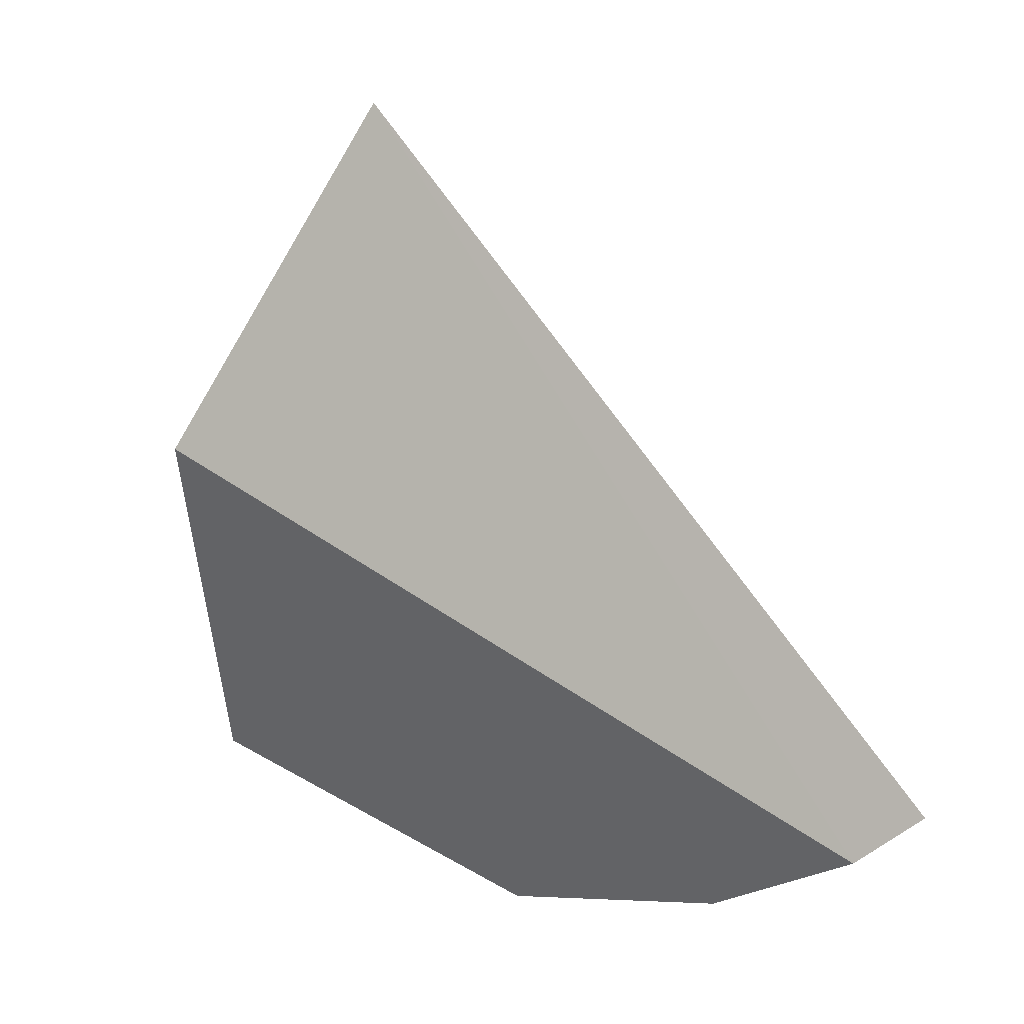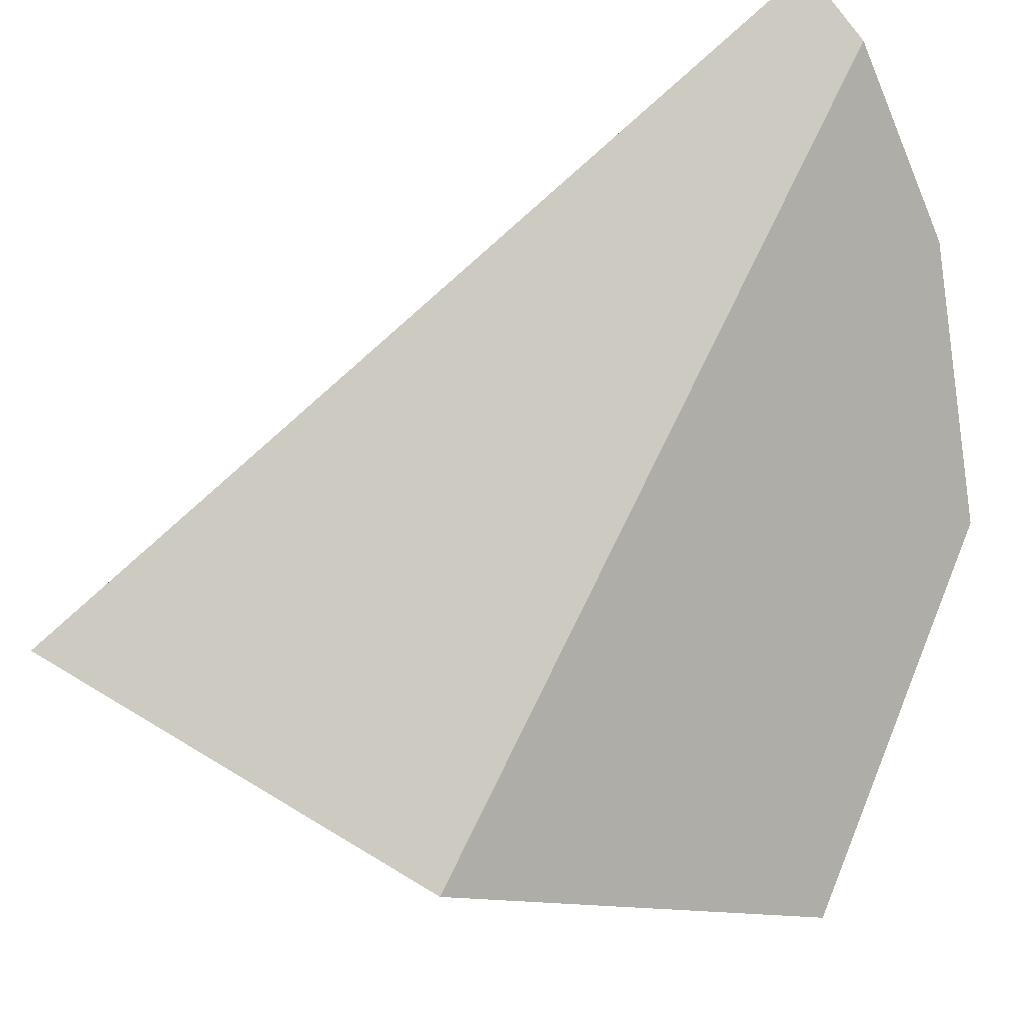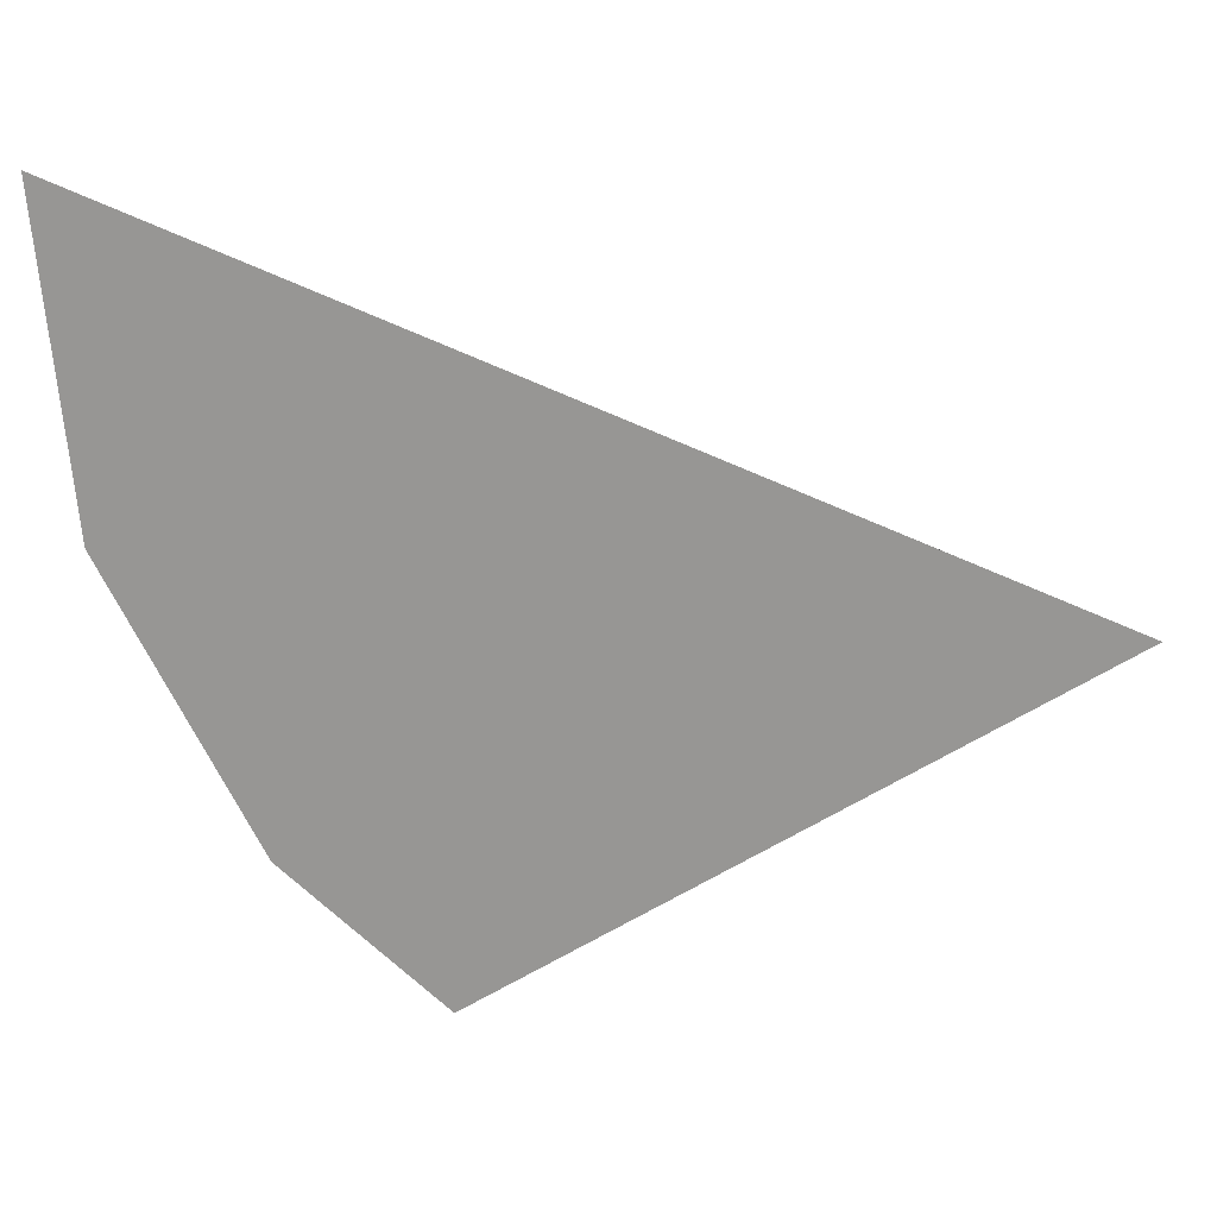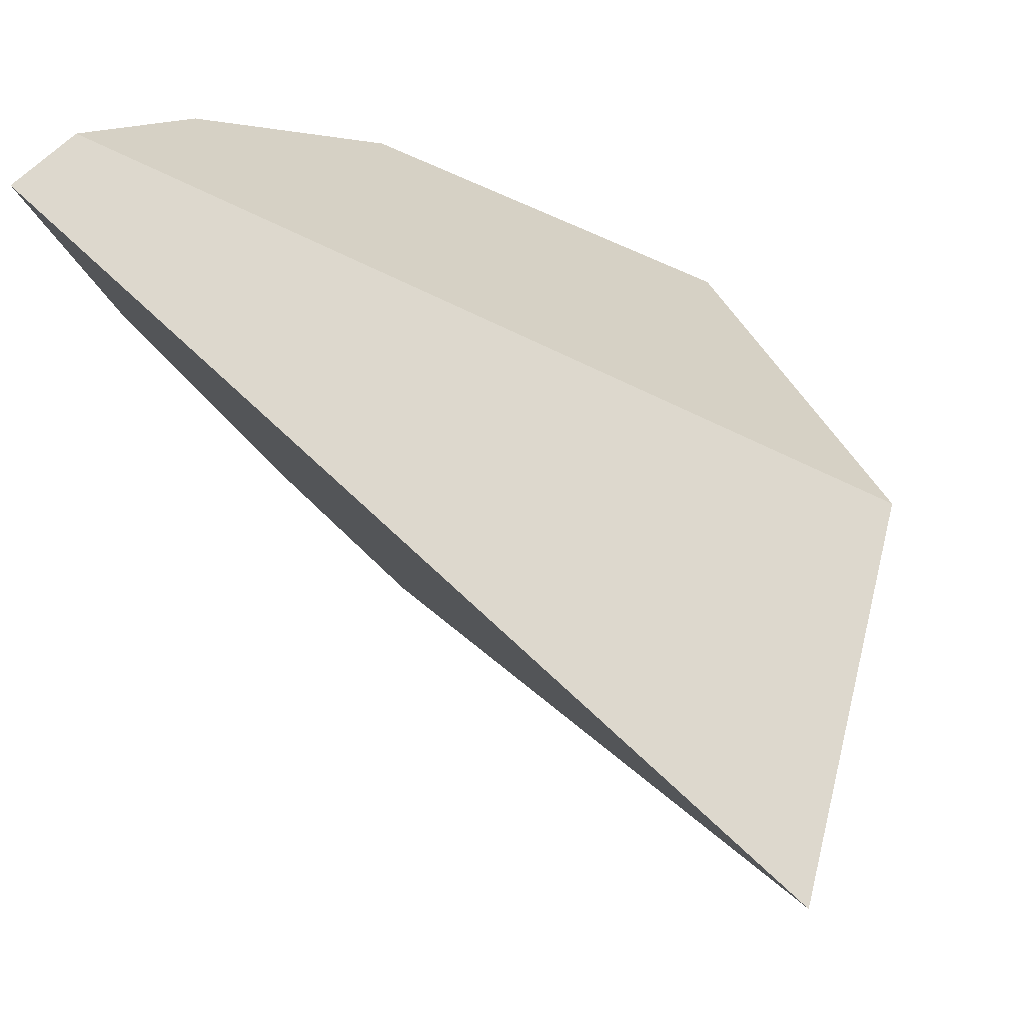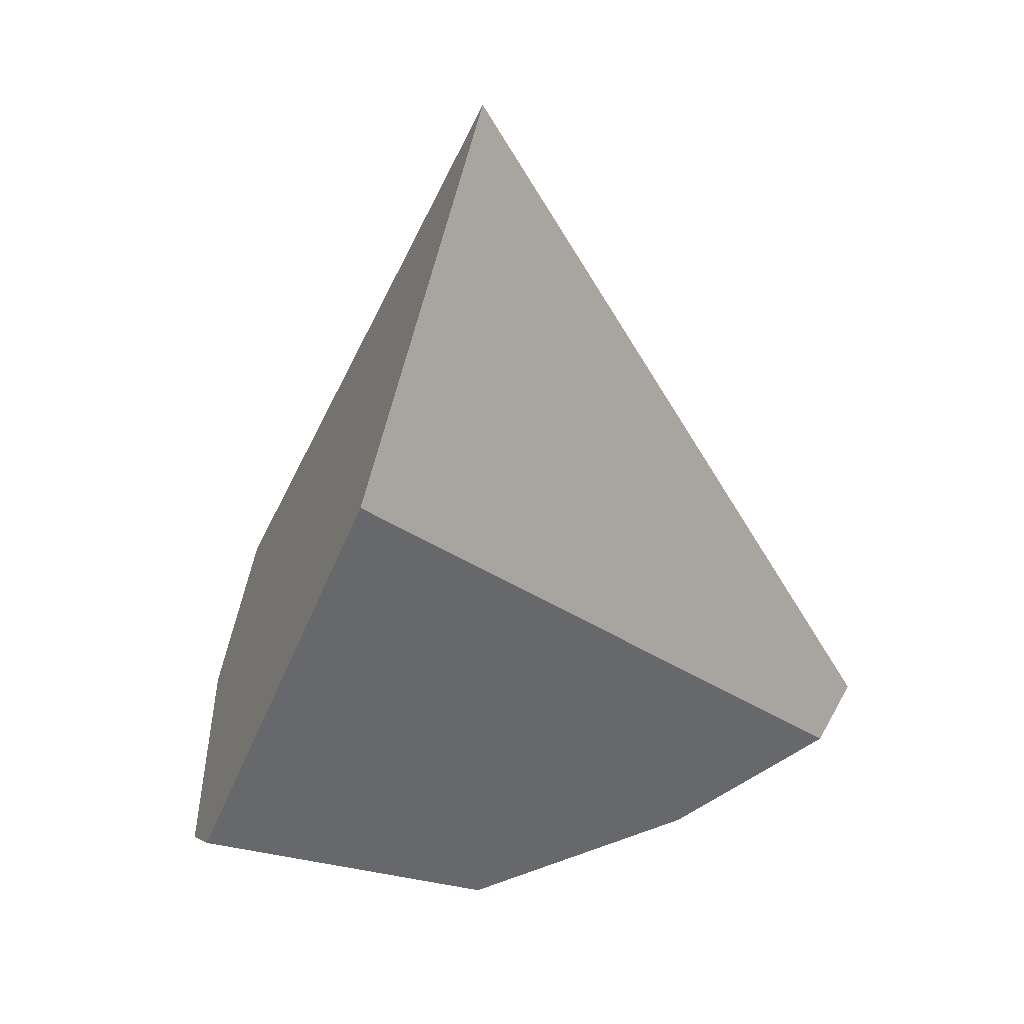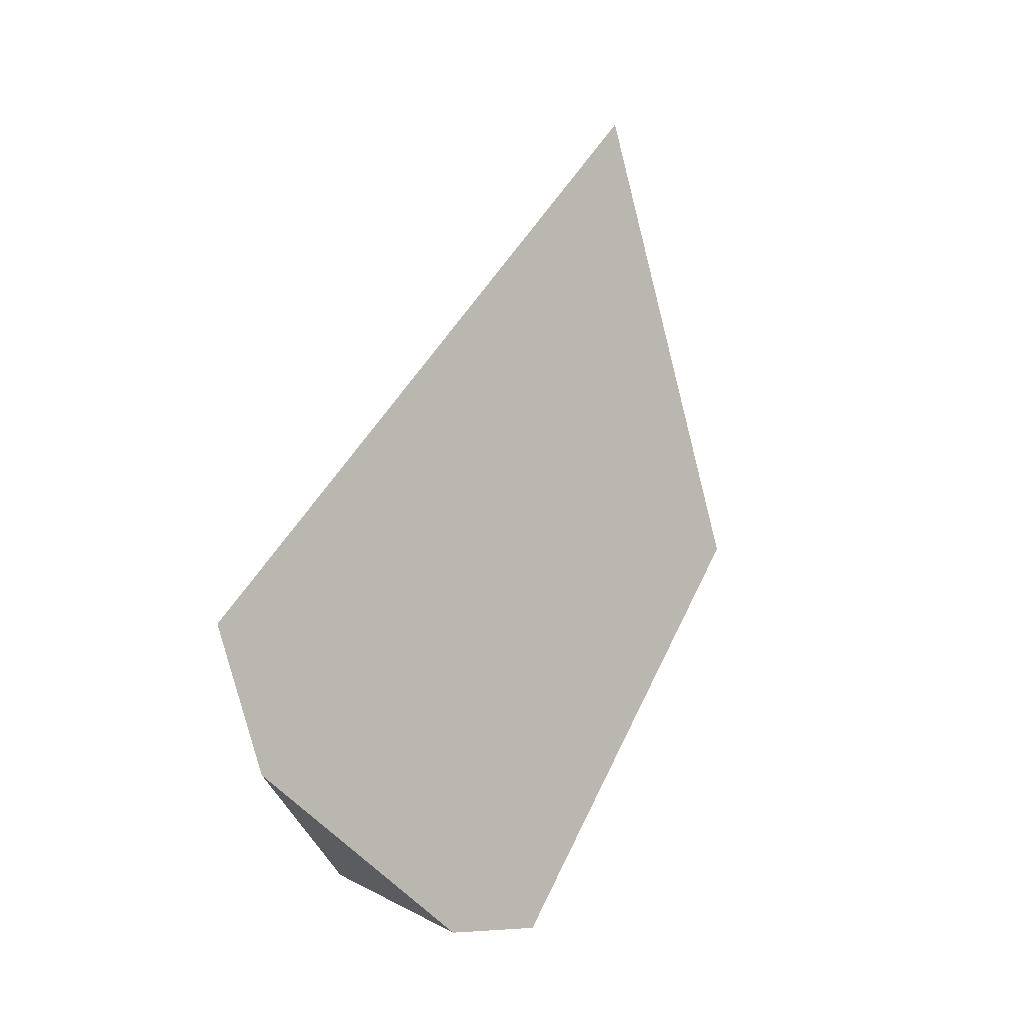
<metadata>
{"format":"obj","ext":"obj","renderer":"f3d","projection":"perspective","resolution":1024,"background":"white","views":[{"elev":5.8,"azim":172.9,"up":"+Z"},{"elev":56.9,"azim":89.5,"up":"+Y"},{"elev":6.4,"azim":-40.7,"up":"+Y"},{"elev":68.1,"azim":-16.0,"up":"+Y"},{"elev":10.5,"azim":102.2,"up":"+Z"},{"elev":18.4,"azim":47.6,"up":"+Z"}]}
</metadata>
<code>
v -0.5647 1.284 -0.143
v -0.5028 1.257 -0.1914
v -0.3989 1.106 -0.268
v 0.1403 0.8856 0.1842
v -0.06852 0.9531 0.5444
v -0.4017 0.7516 -0.06401
v -0.308 0.636 0.04733
v -0.3982 0.7469 -0.05997
v -0.2168 0.6183 -0.08291
v -0.2905 0.7707 -0.2736
v -0.5093 0.9957 -0.1532
v -0.4195 1.029 -0.2483
v -0.223 0.9103 -0.3061
v 0.08167 0.7087 -0.1666
v 0.01157 0.6705 -0.1859
f 2 3 1
f 2 4 3
f 2 5 4
f 2 1 5
f 6 5 1
f 6 7 5
f 8 7 6
f 8 9 7
f 8 6 9
f 6 10 9
f 6 11 10
f 6 1 11
f 12 11 1
f 12 10 11
f 12 3 10
f 12 1 3
f 3 13 10
f 3 4 13
f 14 13 4
f 14 15 13
f 14 7 15
f 14 4 7
f 4 5 7
f 9 15 7
f 9 10 15
f 13 15 10

</code>
